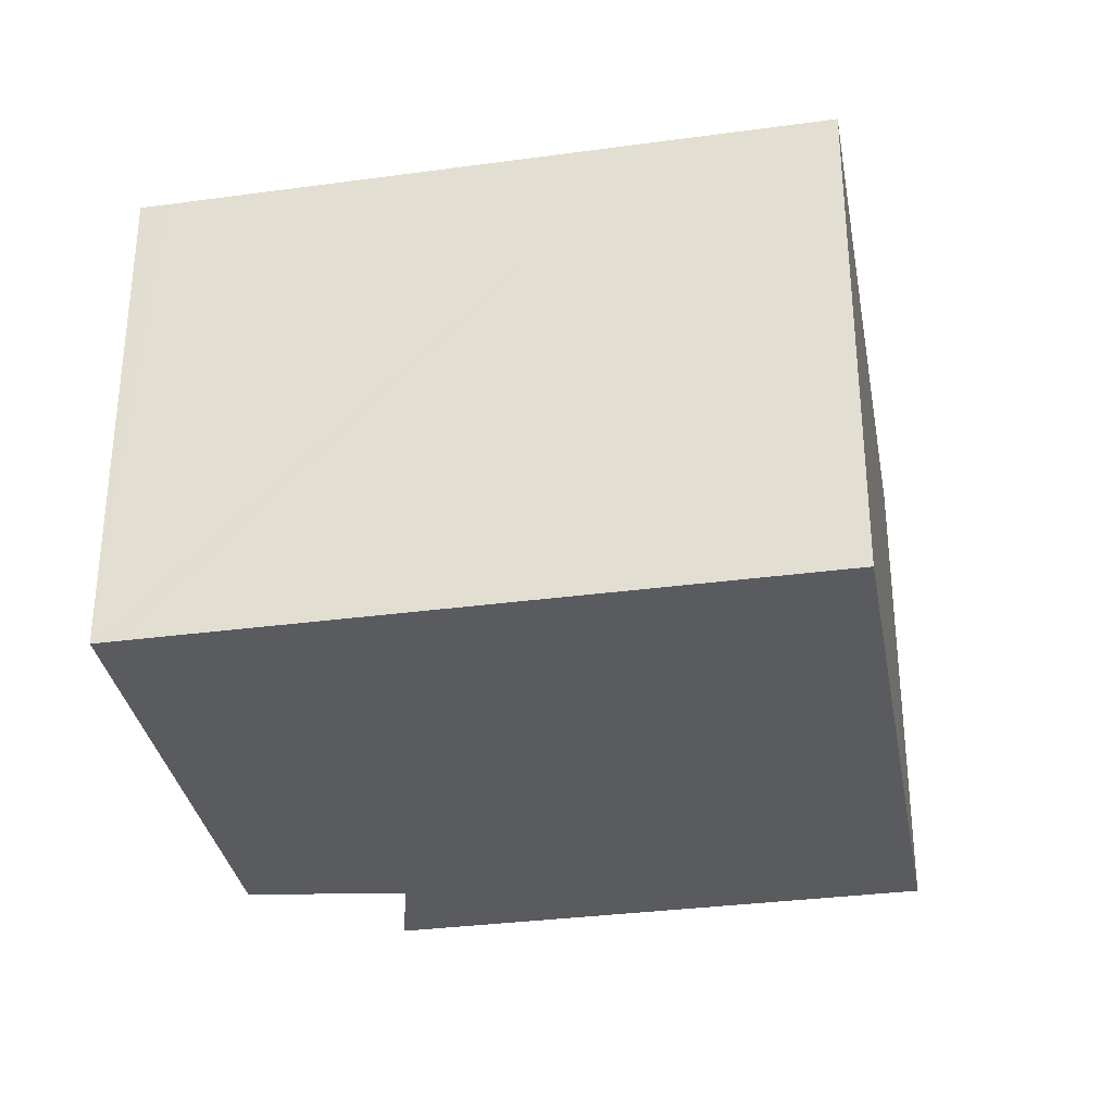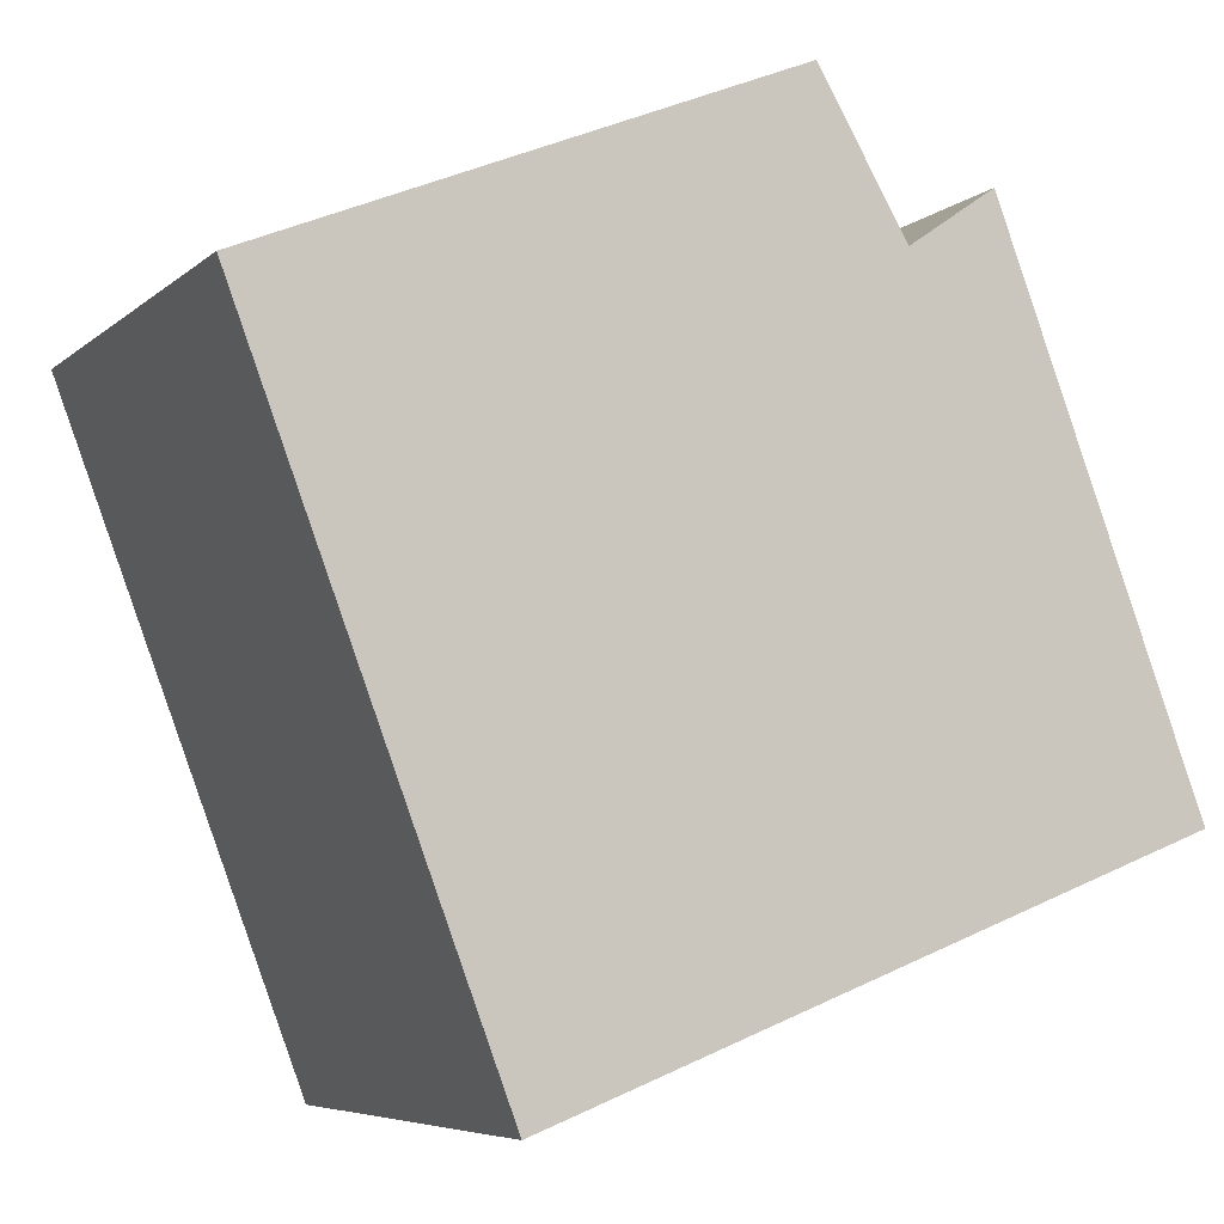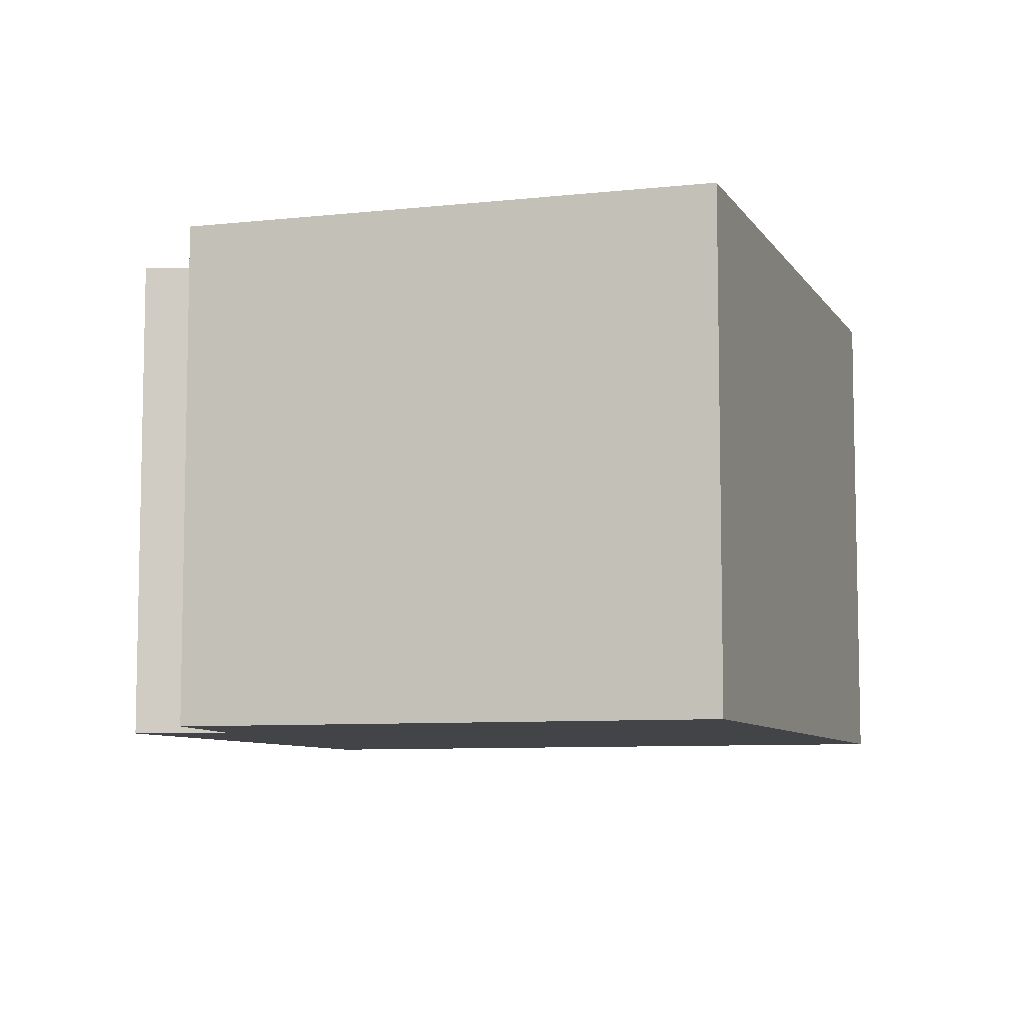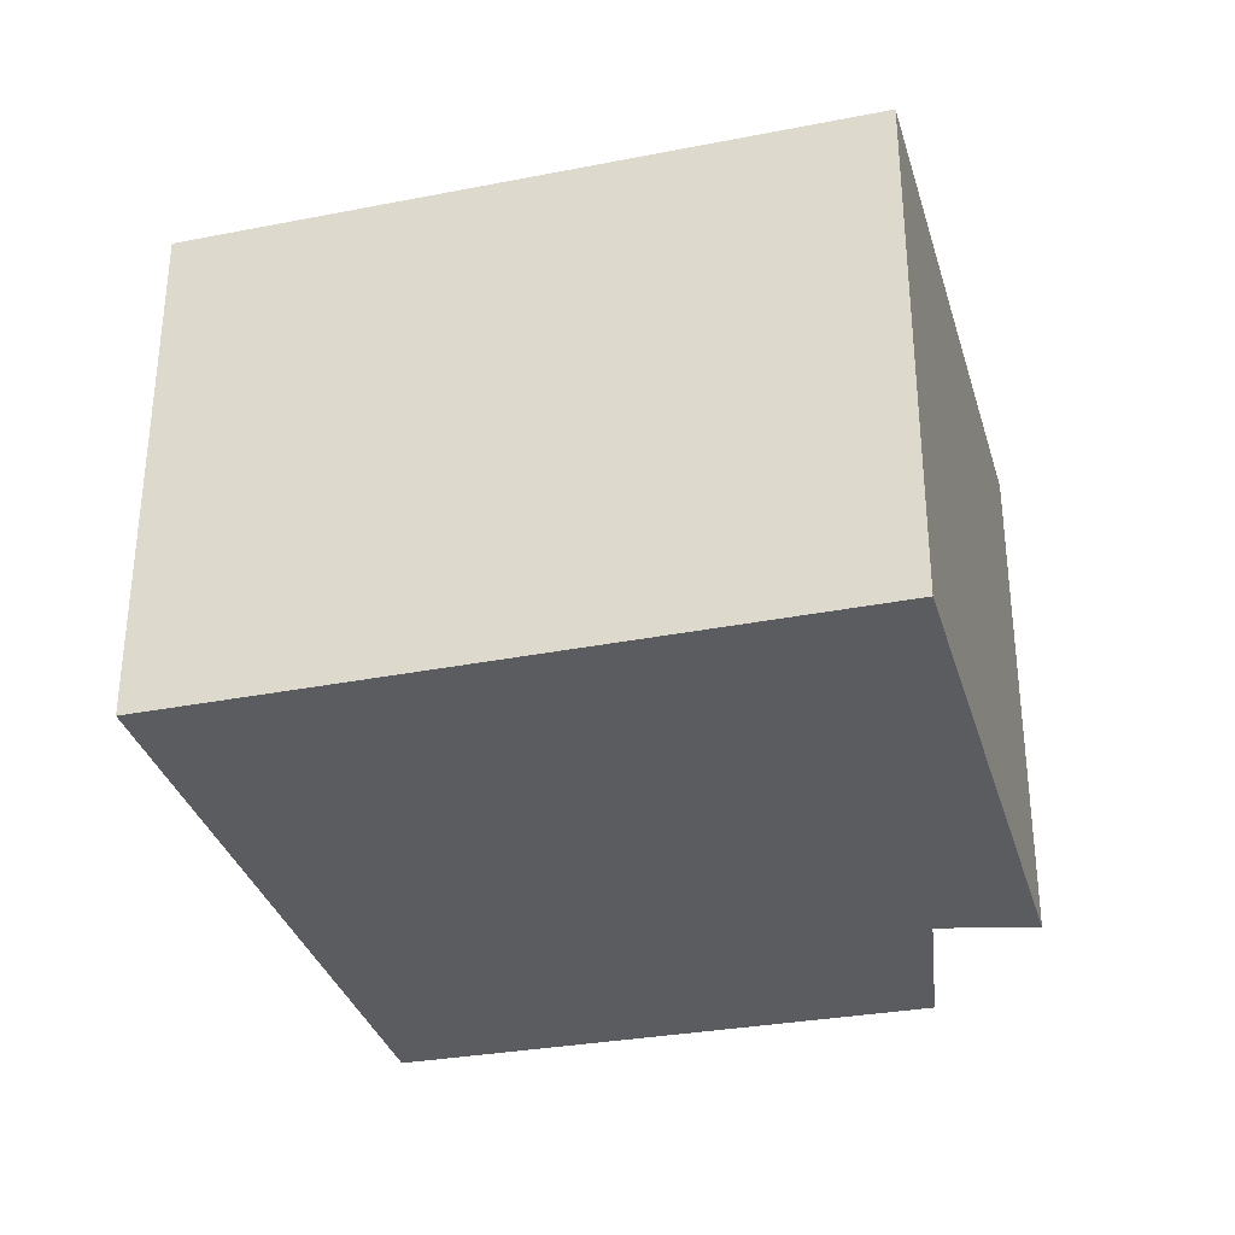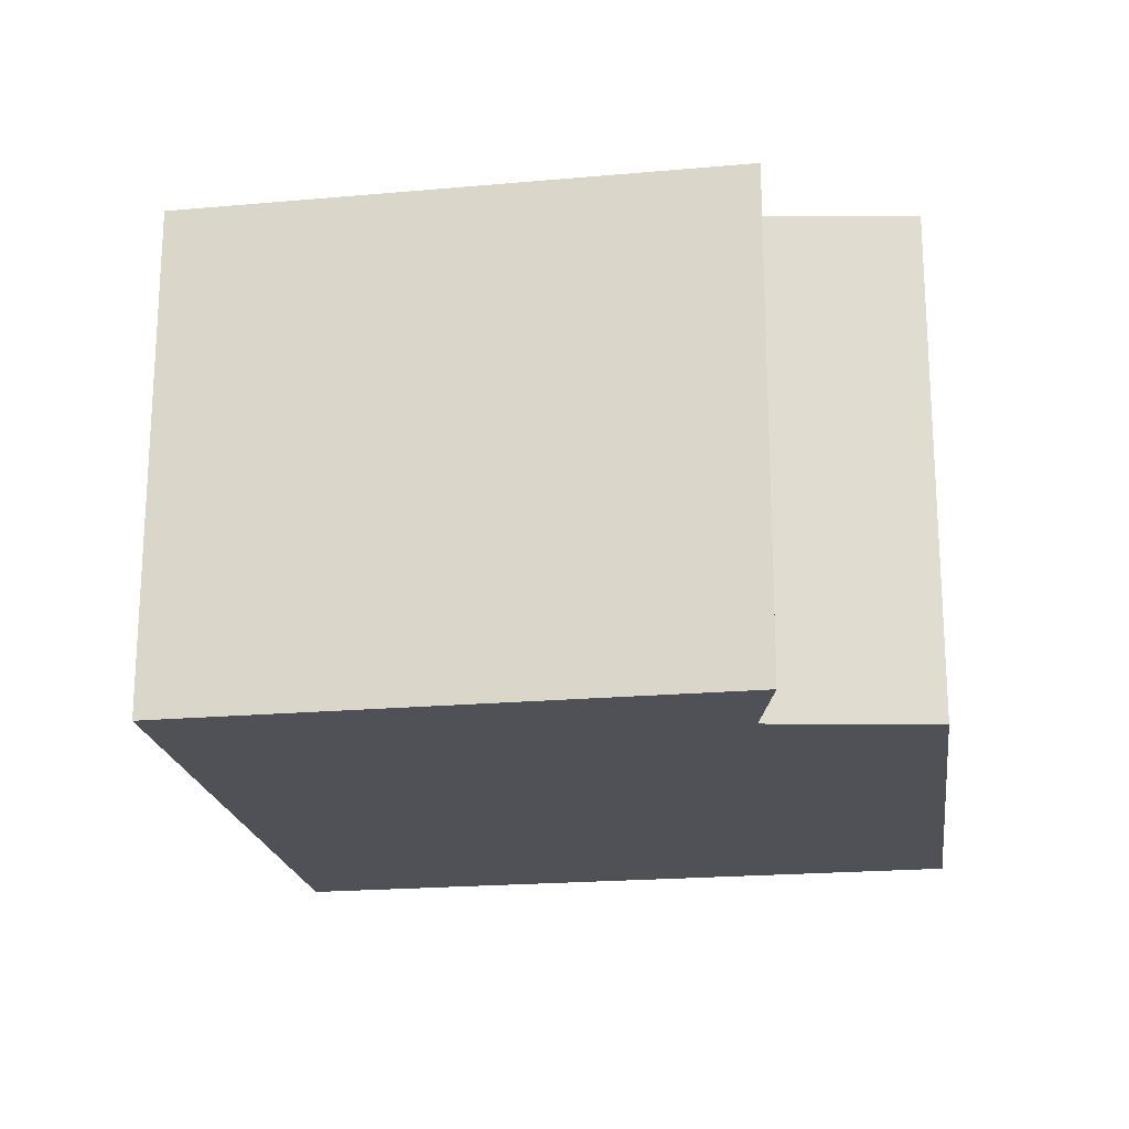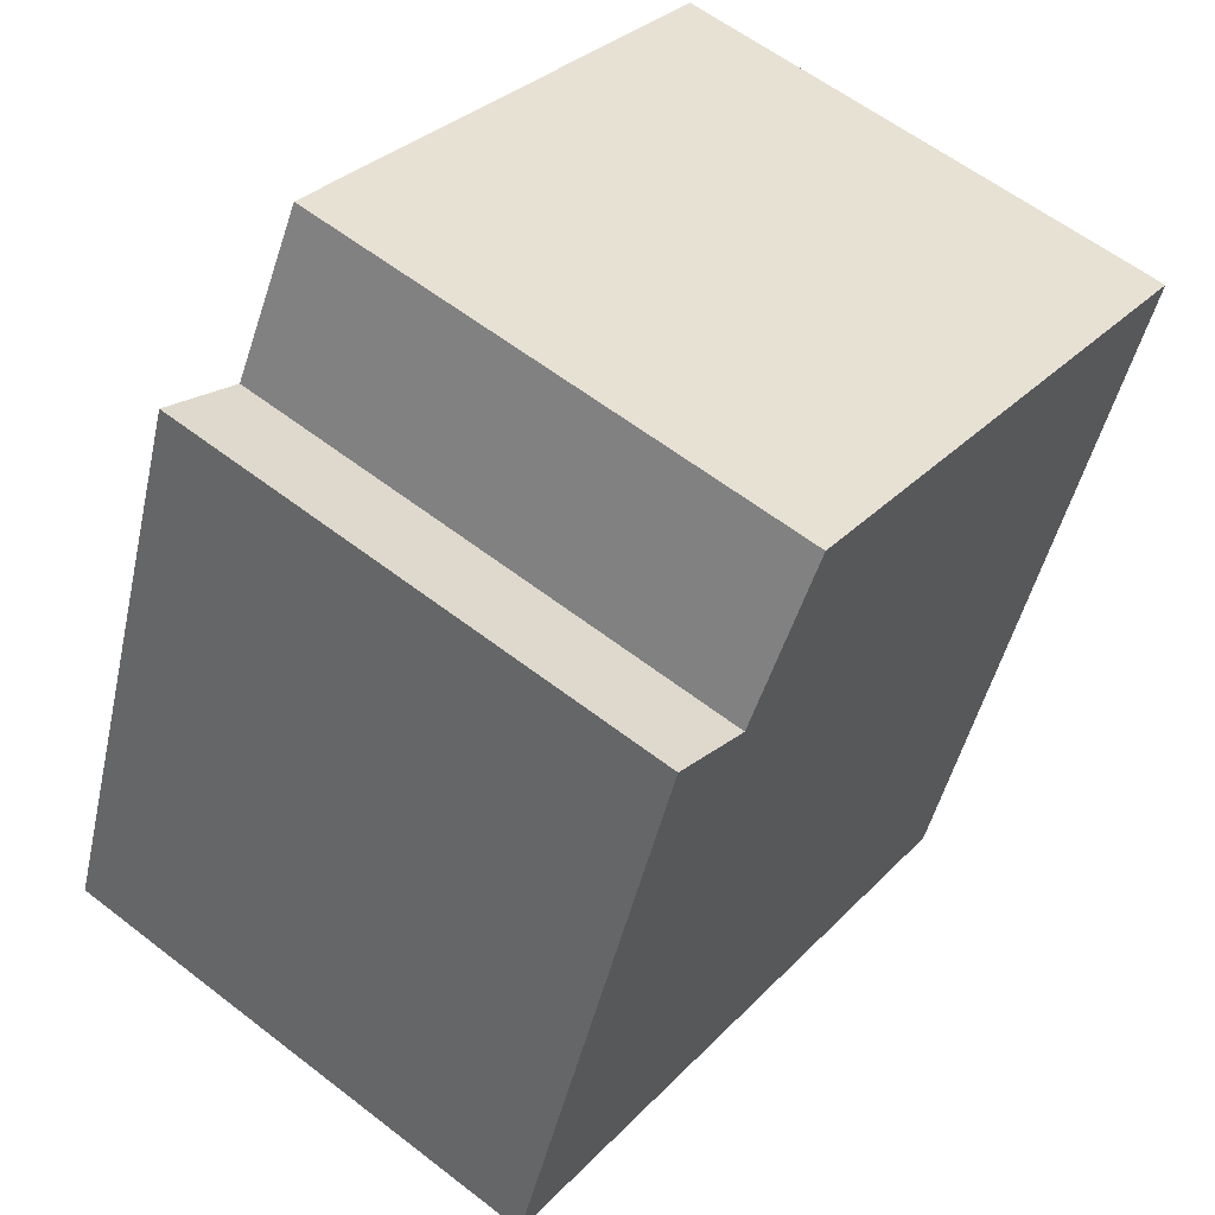
<metadata>
{"format":"obj","ext":"obj","renderer":"f3d","projection":"perspective","resolution":1024,"background":"white","views":[{"elev":-32.2,"azim":121.4,"up":"+Y"},{"elev":-6.2,"azim":155.6,"up":"+Z"},{"elev":-7.8,"azim":39.5,"up":"+Y"},{"elev":-33.6,"azim":-143.8,"up":"+Y"},{"elev":-20.5,"azim":-60.2,"up":"+Y"},{"elev":59.1,"azim":-51.4,"up":"+Z"}]}
</metadata>
<code>
v  5.815 4.761 -2.253
v  6.455 4.761 -0.727
v  5.872 4.761 -2.275
v  8.087 4.761 3.609
v  8.191 4.761 3.886
v  5.805 4.761 -2.249
v  3.453 4.761 5.84
v  2.652 4.761 4.459
v  0 4.761 2.915e-16
v  1.874 4.761 5.004
v  5.872 1.393e-16 -2.275
v  5.805 1.377e-16 -2.249
v  0 0 0
v  5.815 1.38e-16 -2.253
v  1.874 -3.064e-16 5.004
v  2.652 -2.73e-16 4.459
v  3.453 -3.576e-16 5.84
v  8.191 -2.379e-16 3.886
v  8.087 -2.21e-16 3.609
v  6.455 4.452e-17 -0.727
g defaultobject
f 1 2 3
f 2 1 4
f 4 1 5
f 5 1 6
f 5 6 7
f 7 6 8
f 8 6 9
f 8 9 10
f 11 1 3
f 1 11 6
f 6 11 9
f 9 11 12
f 9 12 13
f 12 11 14
f 13 10 9
f 10 13 15
f 15 8 10
f 8 15 16
f 16 7 8
f 7 16 17
f 17 5 7
f 5 17 18
f 18 4 5
f 4 18 2
f 2 18 19
f 2 19 20
f 2 20 3
f 3 20 11
f 13 16 15
f 16 13 18
f 18 13 19
f 19 13 12
f 19 12 20
f 20 12 11
f 11 12 14
f 18 17 16

</code>
